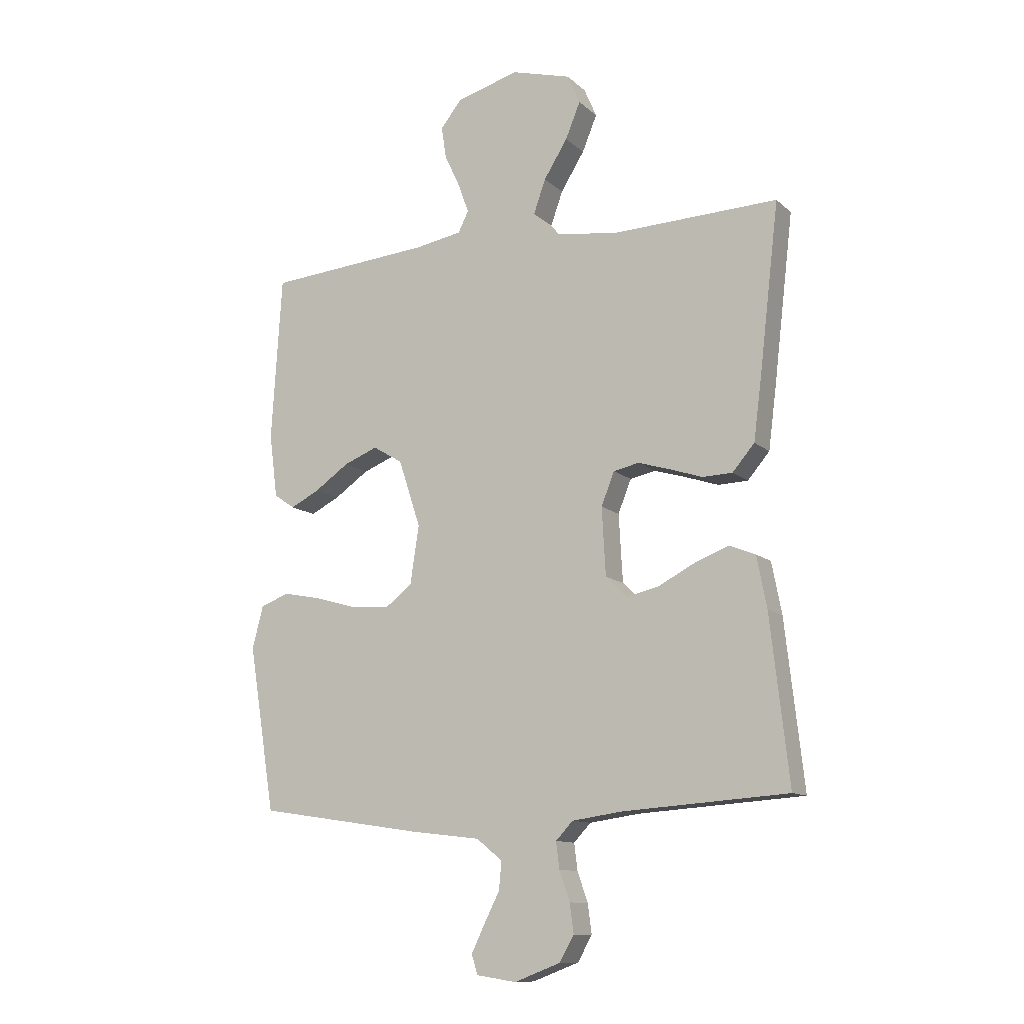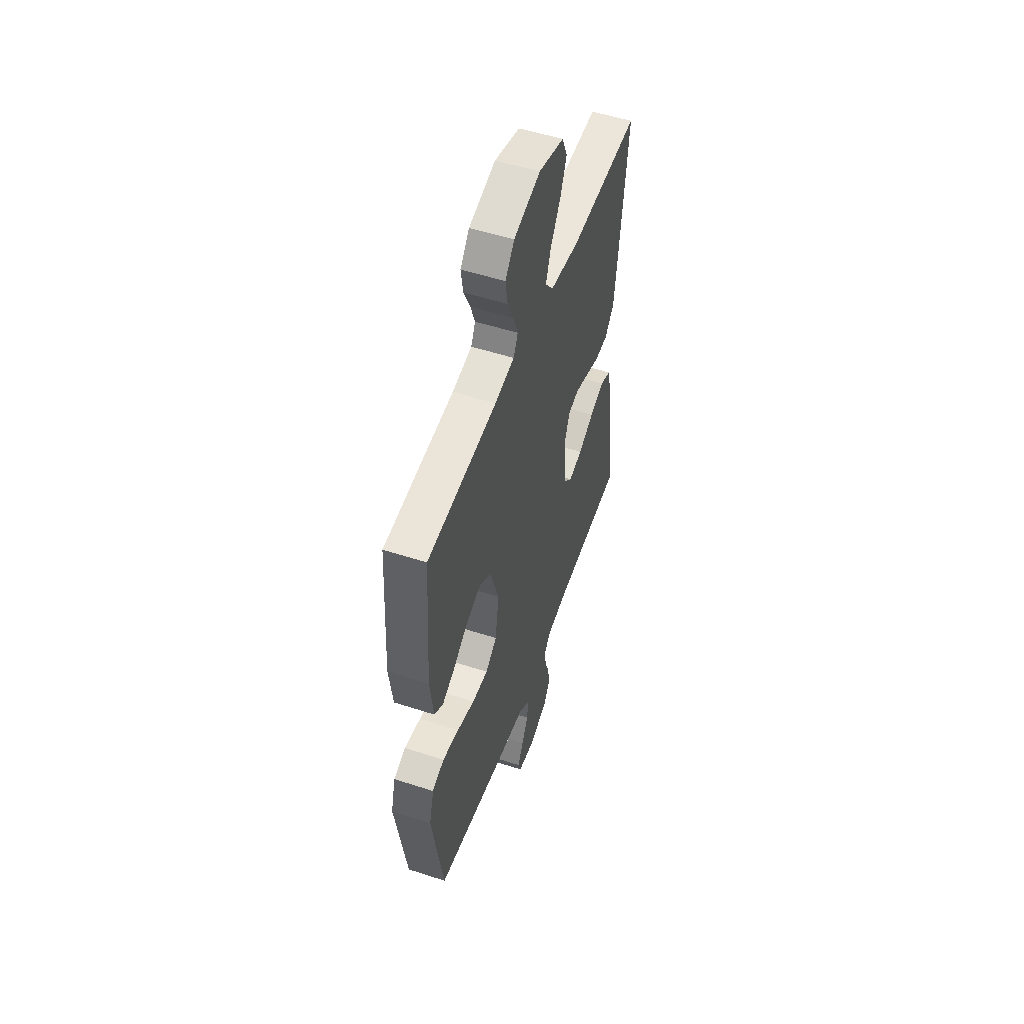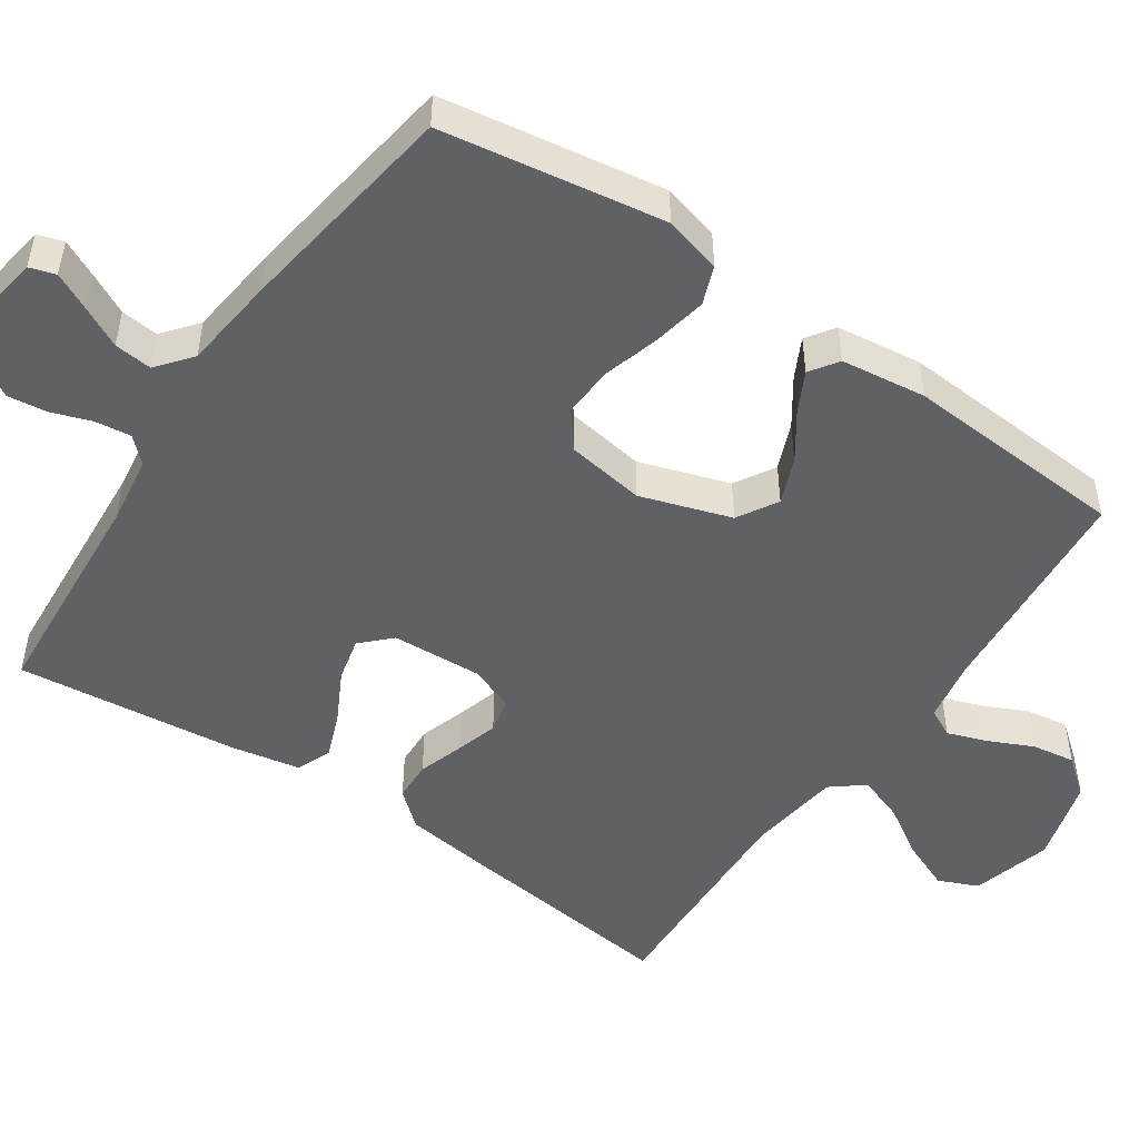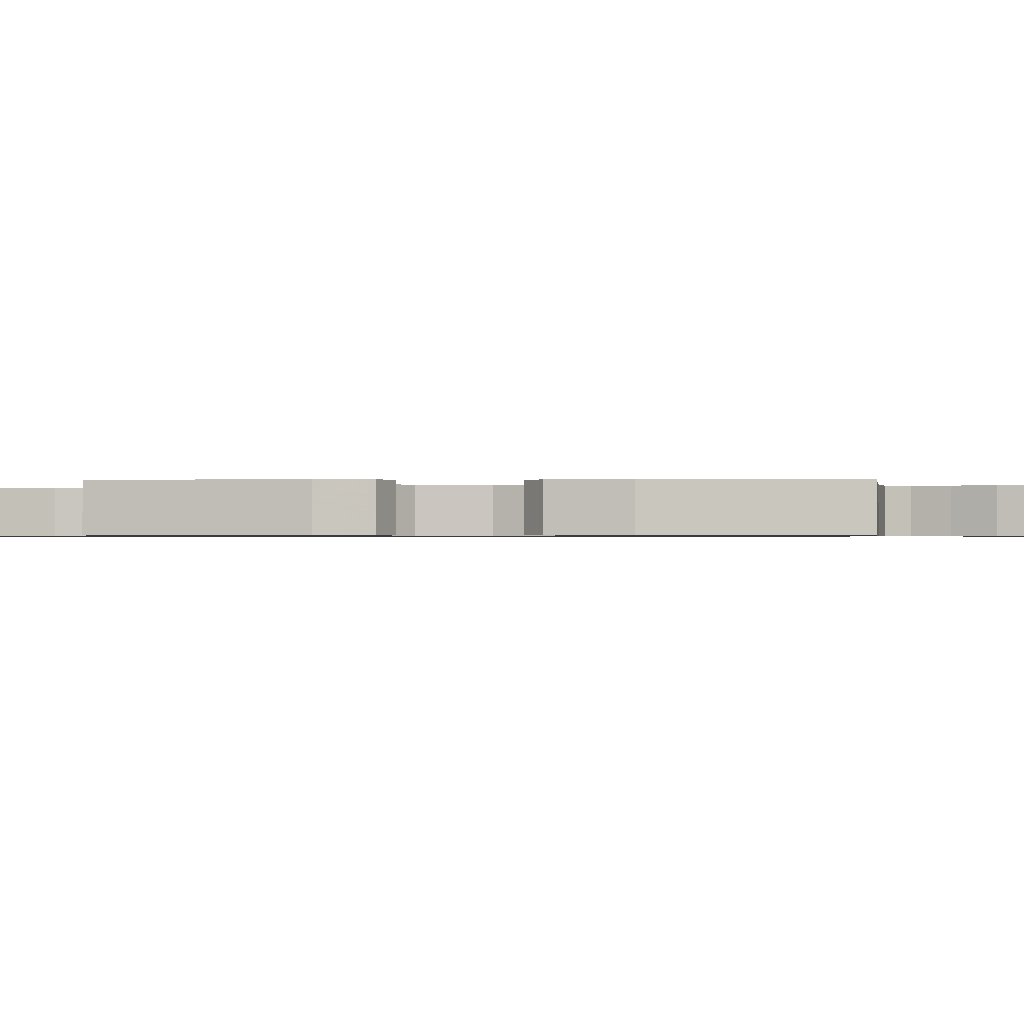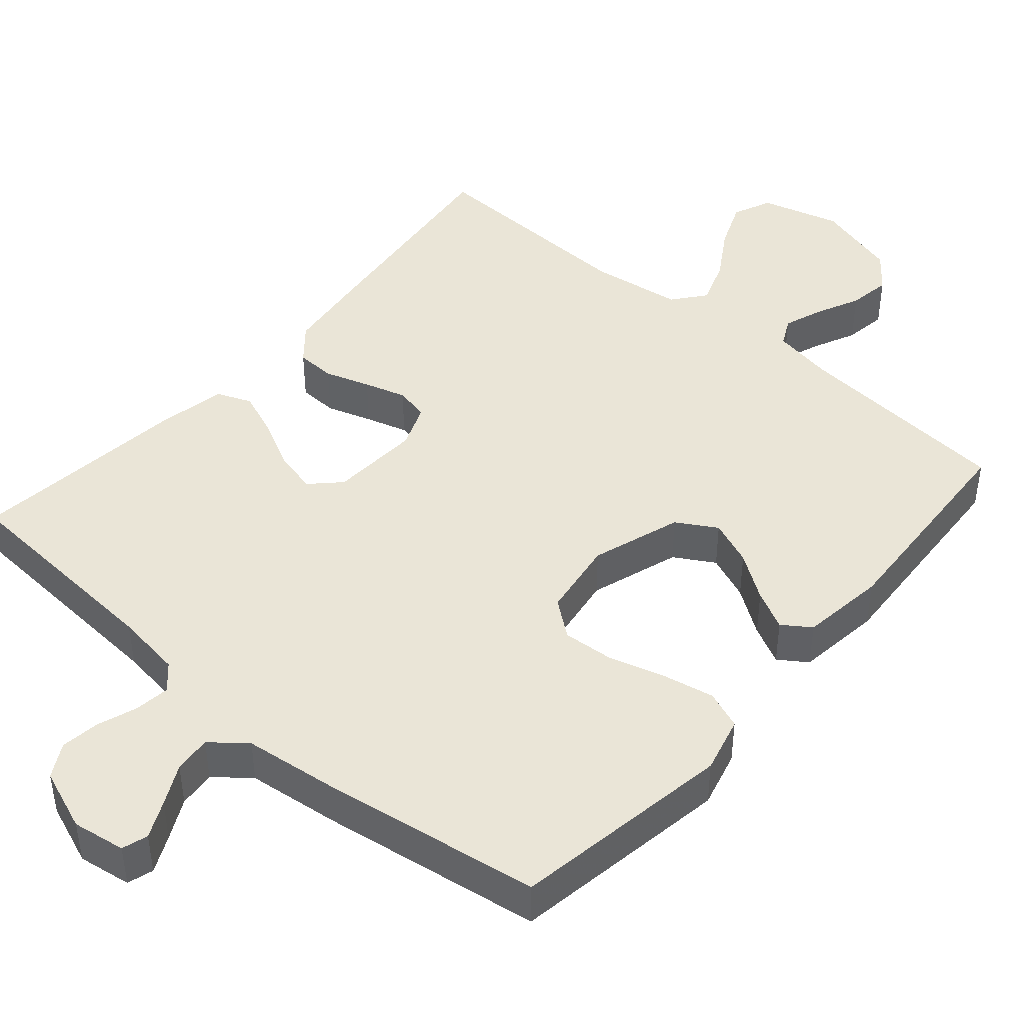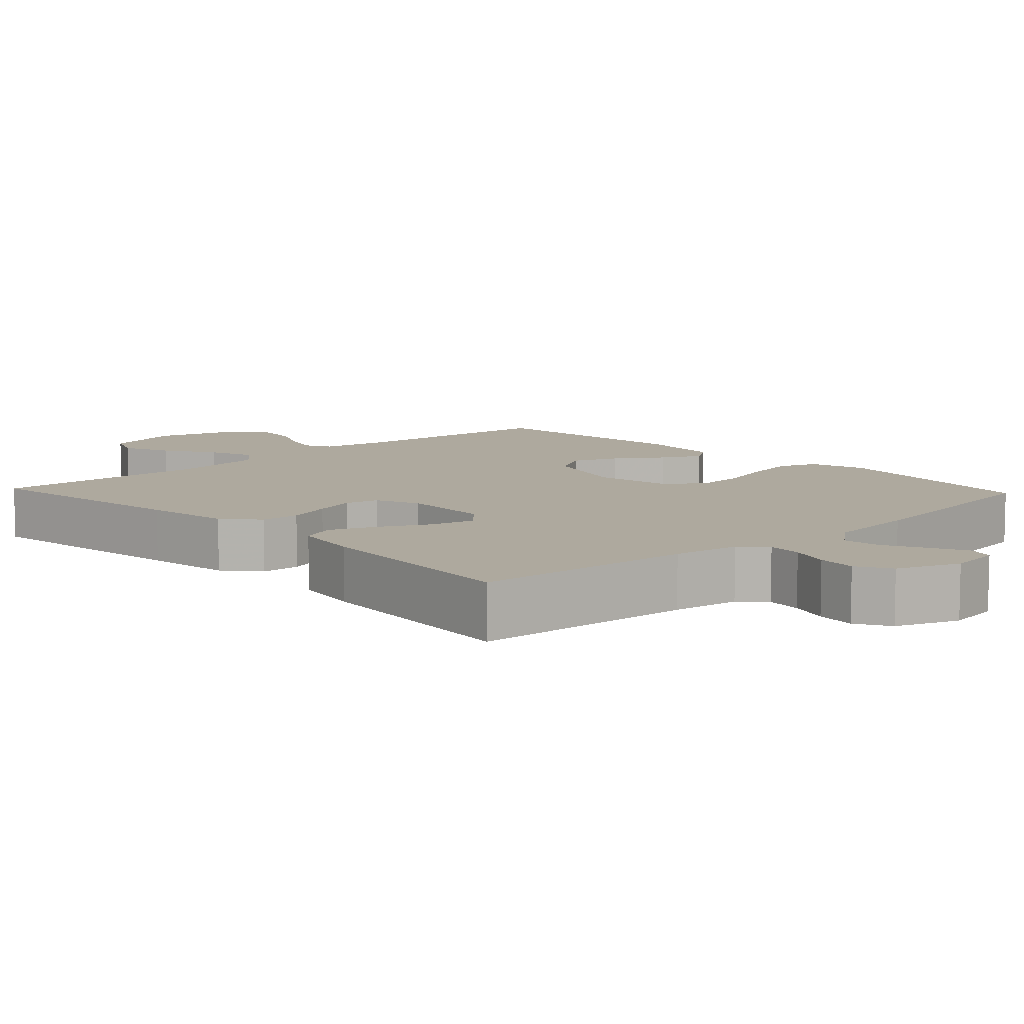
<metadata>
{"format":"obj","ext":"obj","renderer":"f3d","projection":"perspective","resolution":1024,"background":"white","views":[{"elev":-11.5,"azim":27.5,"up":"+Z"},{"elev":52.8,"azim":-70.7,"up":"+Z"},{"elev":-50.0,"azim":-124.3,"up":"+Y"},{"elev":-0.7,"azim":-86.3,"up":"+Y"},{"elev":44.2,"azim":-139.2,"up":"+Y"},{"elev":9.1,"azim":136.8,"up":"+Y"}]}
</metadata>
<code>
v 0.5 0.07 -0.5
v 0.2 0.07 -0.521
v 0.109 0.07 -0.534
v 0.078 0.07 -0.567
v 0.084 0.07 -0.615
v 0.103 0.07 -0.669
v 0.11 0.07 -0.722
v 0.084 0.07 -0.768
v 0 0.07 -0.8
v -0.072 0.07 -0.789
v -0.083 0.07 -0.754
v -0.059 0.07 -0.704
v -0.031 0.07 -0.649
v -0.026 0.07 -0.598
v -0.073 0.07 -0.56
v -0.2 0.07 -0.545
v -0.5 0.07 -0.5
v -0.548 0.07 -0.2
v -0.528 0.07 -0.123
v -0.476 0.07 -0.103
v -0.405 0.07 -0.117
v -0.329 0.07 -0.139
v -0.26 0.07 -0.144
v -0.211 0.07 -0.106
v -0.195 0.07 0
v -0.235 0.07 0.122
v -0.289 0.07 0.154
v -0.351 0.07 0.129
v -0.413 0.07 0.086
v -0.466 0.07 0.059
v -0.504 0.07 0.085
v -0.519 0.07 0.2
v -0.5 0.07 0.5
v -0.2 0.07 0.525
v -0.116 0.07 0.54
v -0.097 0.07 0.578
v -0.116 0.07 0.631
v -0.144 0.07 0.691
v -0.153 0.07 0.749
v -0.114 0.07 0.798
v 0 0.07 0.83
v 0.108 0.07 0.8
v 0.131 0.07 0.747
v 0.104 0.07 0.681
v 0.061 0.07 0.612
v 0.039 0.07 0.55
v 0.074 0.07 0.506
v 0.2 0.07 0.489
v 0.5 0.07 0.5
v 0.465 0.07 0.2
v 0.45 0.07 0.082
v 0.41 0.07 0.035
v 0.356 0.07 0.033
v 0.295 0.07 0.053
v 0.238 0.07 0.07
v 0.192 0.07 0.06
v 0.168 0.07 0
v 0.175 0.07 -0.123
v 0.213 0.07 -0.161
v 0.272 0.07 -0.147
v 0.339 0.07 -0.112
v 0.401 0.07 -0.088
v 0.448 0.07 -0.107
v 0.466 0.07 -0.2
v 0.5 0 -0.5
v 0.2 0 -0.521
v 0.109 0 -0.534
v 0.078 0 -0.567
v 0.084 0 -0.615
v 0.103 0 -0.669
v 0.11 0 -0.722
v 0.084 0 -0.768
v 0 0 -0.8
v -0.072 0 -0.789
v -0.083 0 -0.754
v -0.059 0 -0.704
v -0.031 0 -0.649
v -0.026 0 -0.598
v -0.073 0 -0.56
v -0.2 0 -0.545
v -0.5 0 -0.5
v -0.548 0 -0.2
v -0.528 0 -0.123
v -0.476 0 -0.103
v -0.405 0 -0.117
v -0.329 0 -0.139
v -0.26 0 -0.144
v -0.211 0 -0.106
v -0.195 0 0
v -0.235 0 0.122
v -0.289 0 0.154
v -0.351 0 0.129
v -0.413 0 0.086
v -0.466 0 0.059
v -0.504 0 0.085
v -0.519 0 0.2
v -0.5 0 0.5
v -0.2 0 0.525
v -0.116 0 0.54
v -0.097 0 0.578
v -0.116 0 0.631
v -0.144 0 0.691
v -0.153 0 0.749
v -0.114 0 0.798
v 0 0 0.83
v 0.108 0 0.8
v 0.131 0 0.747
v 0.104 0 0.681
v 0.061 0 0.612
v 0.039 0 0.55
v 0.074 0 0.506
v 0.2 0 0.489
v 0.5 0 0.5
v 0.465 0 0.2
v 0.45 0 0.082
v 0.41 0 0.035
v 0.356 0 0.033
v 0.295 0 0.053
v 0.238 0 0.07
v 0.192 0 0.06
v 0.168 0 0
v 0.175 0 -0.123
v 0.213 0 -0.161
v 0.272 0 -0.147
v 0.339 0 -0.112
v 0.401 0 -0.088
v 0.448 0 -0.107
v 0.466 0 -0.2
f 63 64 1 2
f 60 61 62 63
f 59 60 63 2
f 58 59 2 3
f 57 58 3 4
f 51 52 53 54
f 51 54 55
f 48 49 50 51
f 47 48 51 55
f 46 47 55 56
f 42 43 44 45
f 42 45 46
f 41 42 46
f 40 41 46
f 37 38 39 40
f 36 37 40 46
f 35 36 46 56
f 31 32 33 34
f 28 29 30 31
f 27 28 31 34
f 26 27 34 35
f 19 20 21 22
f 17 18 19 22
f 15 16 17 22
f 14 15 22 23
f 10 11 12 13
f 8 9 10 13
f 8 13 14
f 5 6 7 8
f 4 5 8 14
f 57 4 14 23
f 25 26 35 56
f 24 25 56 57
f 23 24 57
f 66 65 128 127
f 127 126 125 124
f 66 127 124 123
f 67 66 123 122
f 68 67 122 121
f 118 117 116 115
f 119 118 115
f 115 114 113 112
f 119 115 112 111
f 120 119 111 110
f 109 108 107 106
f 110 109 106
f 110 106 105
f 110 105 104
f 104 103 102 101
f 110 104 101 100
f 120 110 100 99
f 98 97 96 95
f 95 94 93 92
f 98 95 92 91
f 99 98 91 90
f 86 85 84 83
f 86 83 82 81
f 86 81 80 79
f 87 86 79 78
f 77 76 75 74
f 77 74 73 72
f 78 77 72
f 72 71 70 69
f 78 72 69 68
f 87 78 68 121
f 120 99 90 89
f 121 120 89 88
f 121 88 87
f 1 65 66 2
f 2 66 67 3
f 3 67 68 4
f 4 68 69 5
f 5 69 70 6
f 6 70 71 7
f 7 71 72 8
f 8 72 73 9
f 9 73 74 10
f 10 74 75 11
f 11 75 76 12
f 12 76 77 13
f 13 77 78 14
f 14 78 79 15
f 15 79 80 16
f 16 80 81 17
f 17 81 82 18
f 18 82 83 19
f 19 83 84 20
f 20 84 85 21
f 21 85 86 22
f 22 86 87 23
f 23 87 88 24
f 24 88 89 25
f 25 89 90 26
f 26 90 91 27
f 27 91 92 28
f 28 92 93 29
f 29 93 94 30
f 30 94 95 31
f 31 95 96 32
f 32 96 97 33
f 33 97 98 34
f 34 98 99 35
f 35 99 100 36
f 36 100 101 37
f 37 101 102 38
f 38 102 103 39
f 39 103 104 40
f 40 104 105 41
f 41 105 106 42
f 42 106 107 43
f 43 107 108 44
f 44 108 109 45
f 45 109 110 46
f 46 110 111 47
f 47 111 112 48
f 48 112 113 49
f 49 113 114 50
f 50 114 115 51
f 51 115 116 52
f 52 116 117 53
f 53 117 118 54
f 54 118 119 55
f 55 119 120 56
f 56 120 121 57
f 57 121 122 58
f 58 122 123 59
f 59 123 124 60
f 60 124 125 61
f 61 125 126 62
f 62 126 127 63
f 63 127 128 64
f 64 128 65 1

</code>
